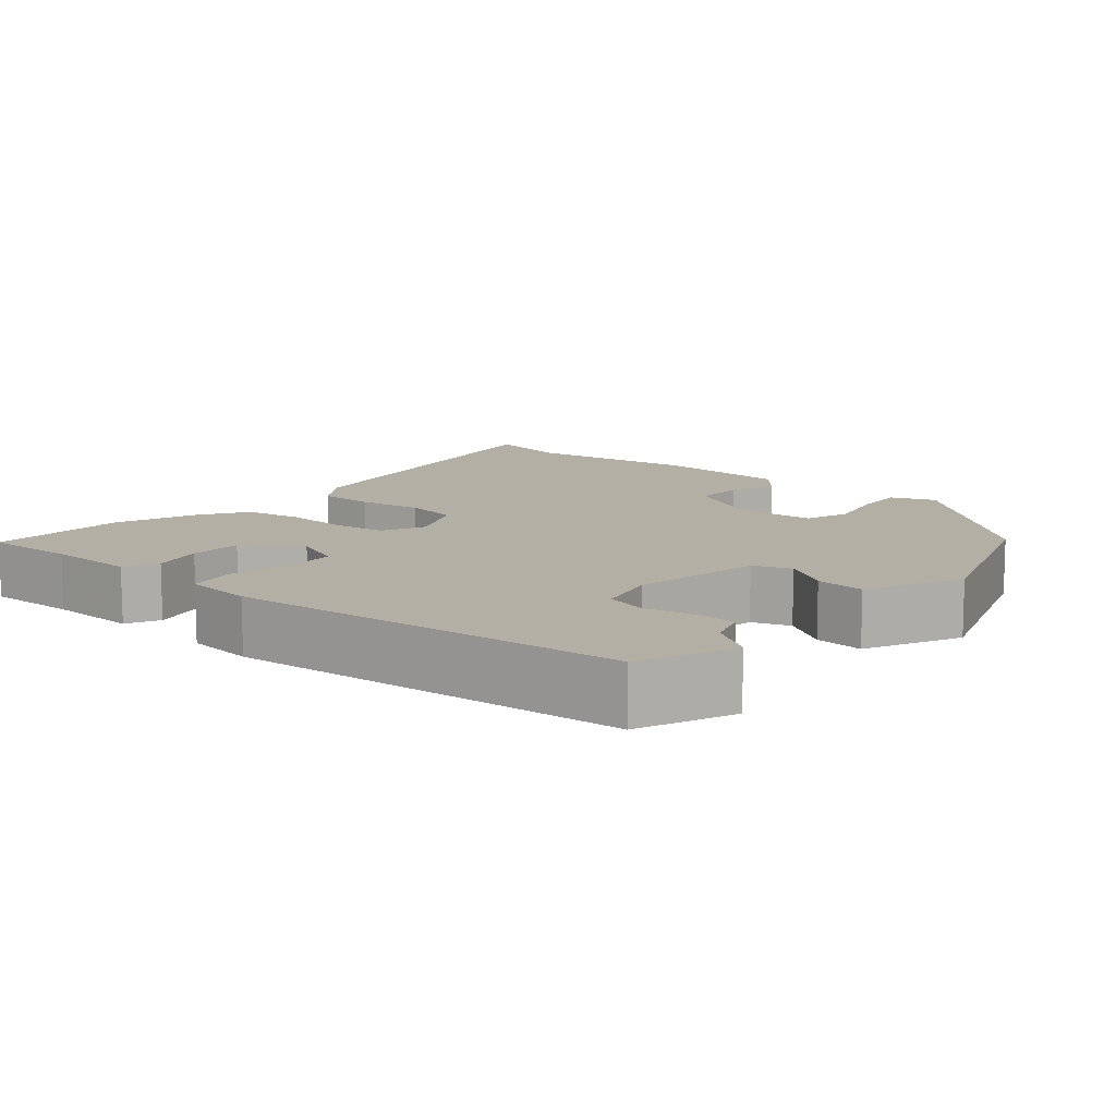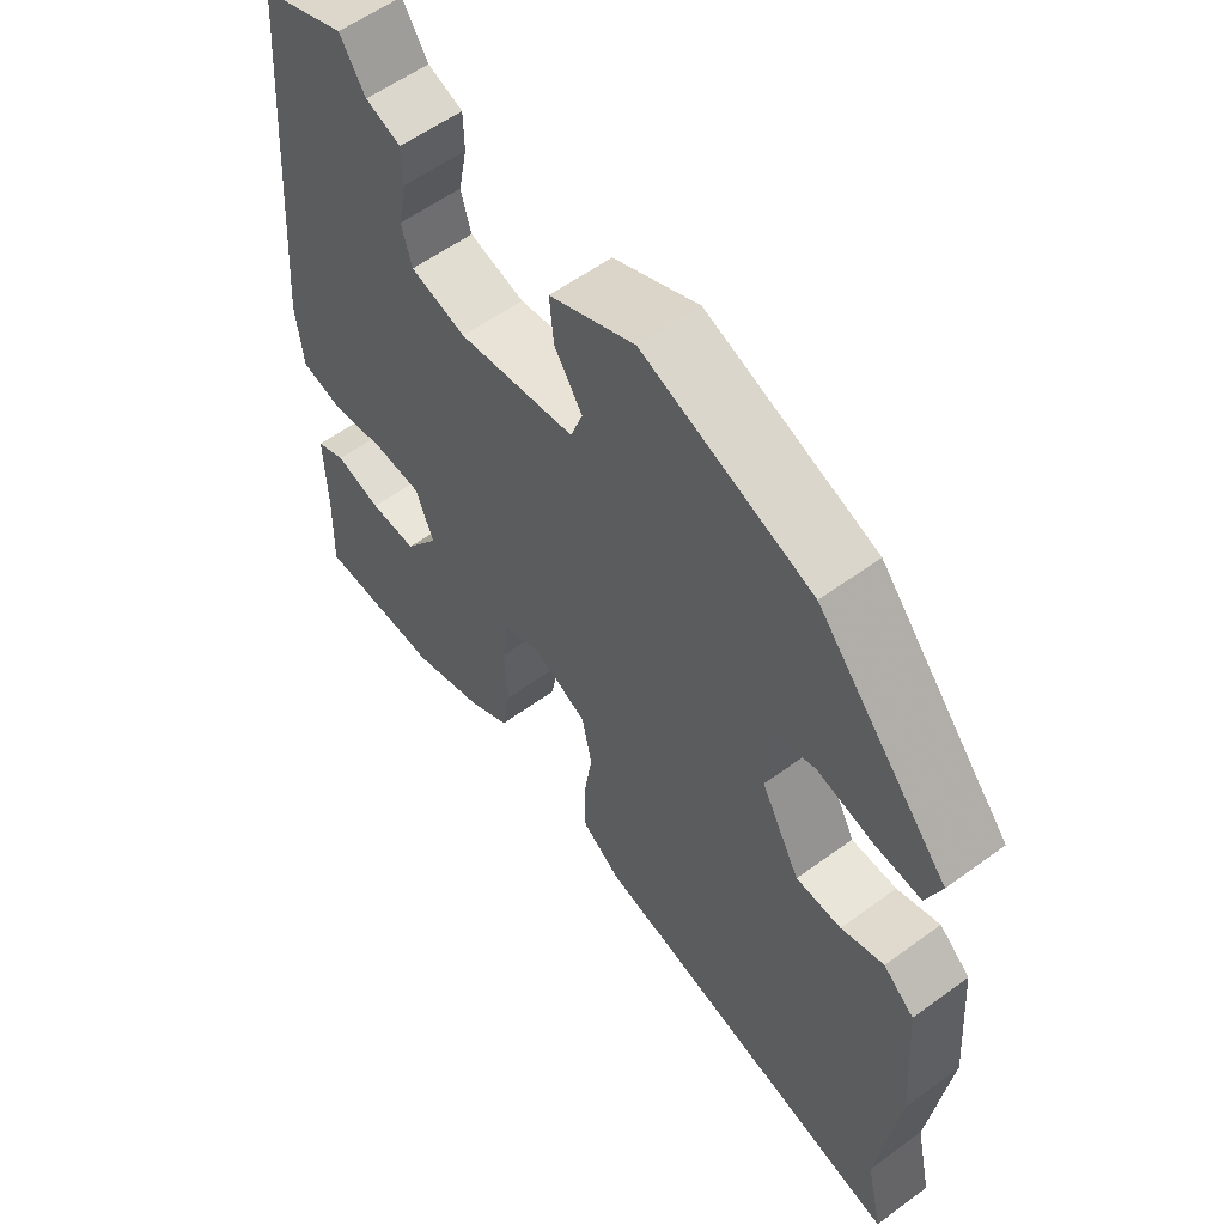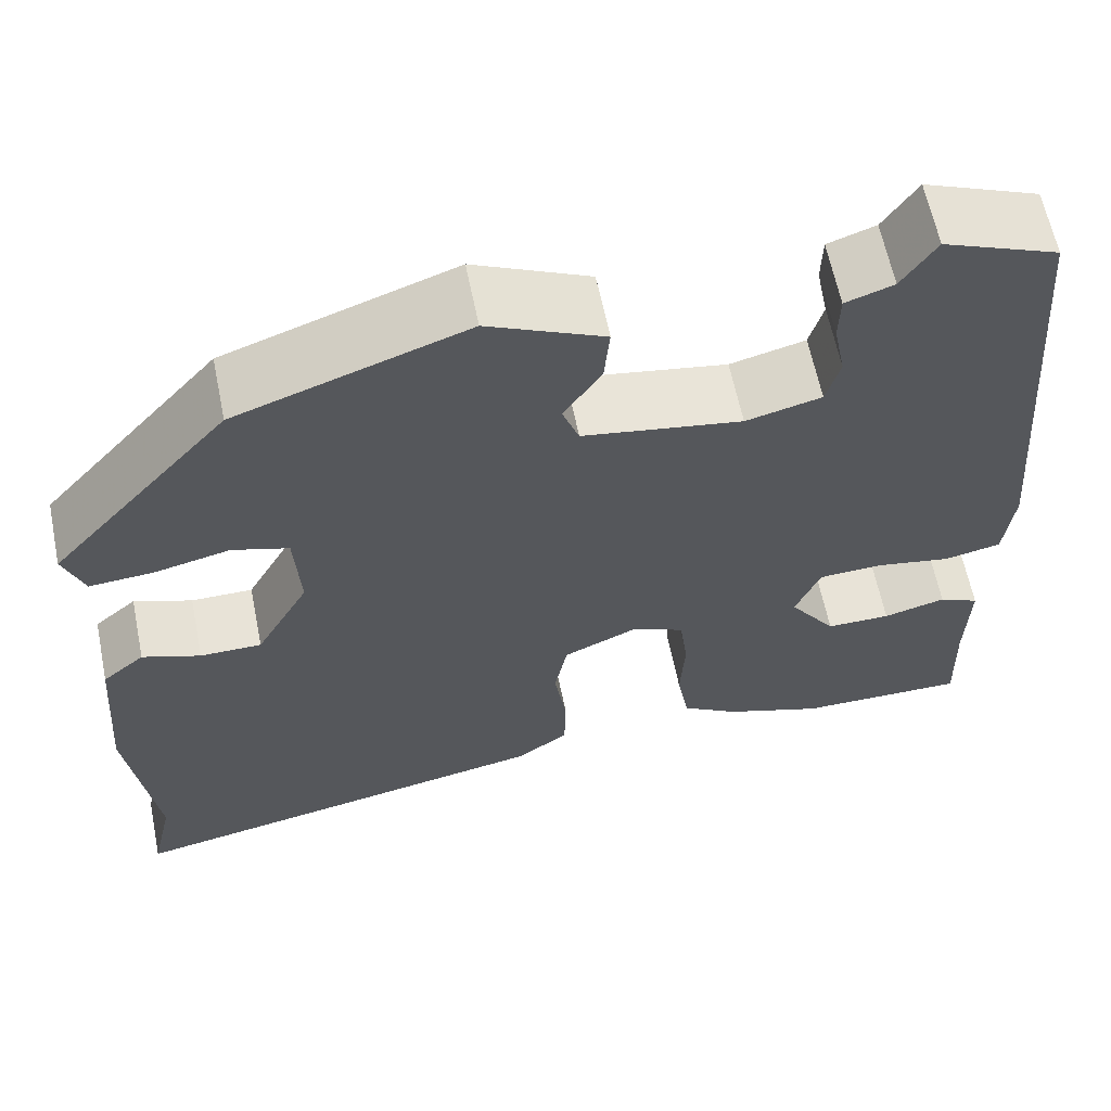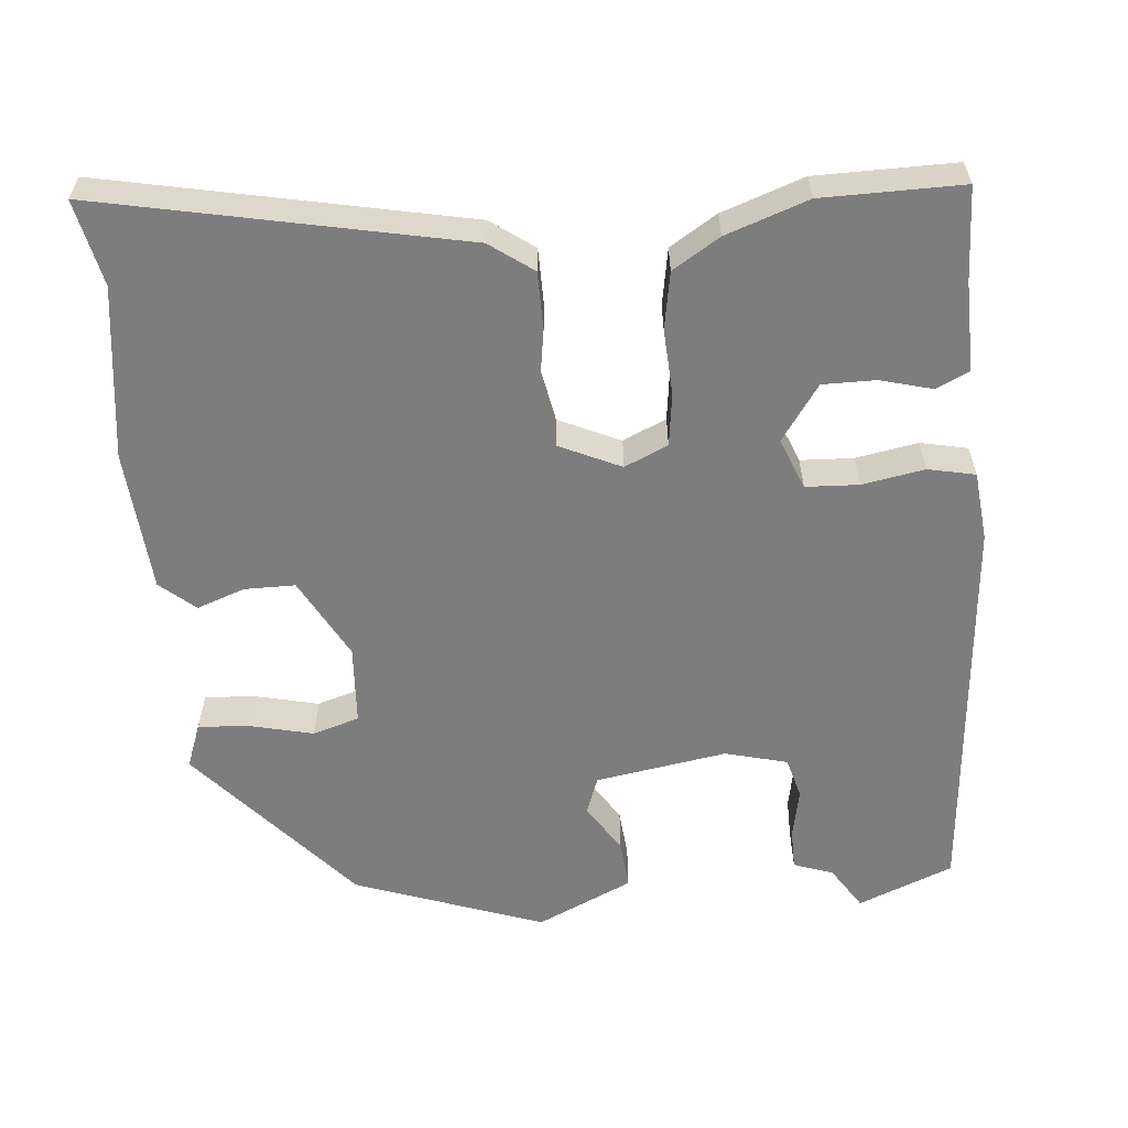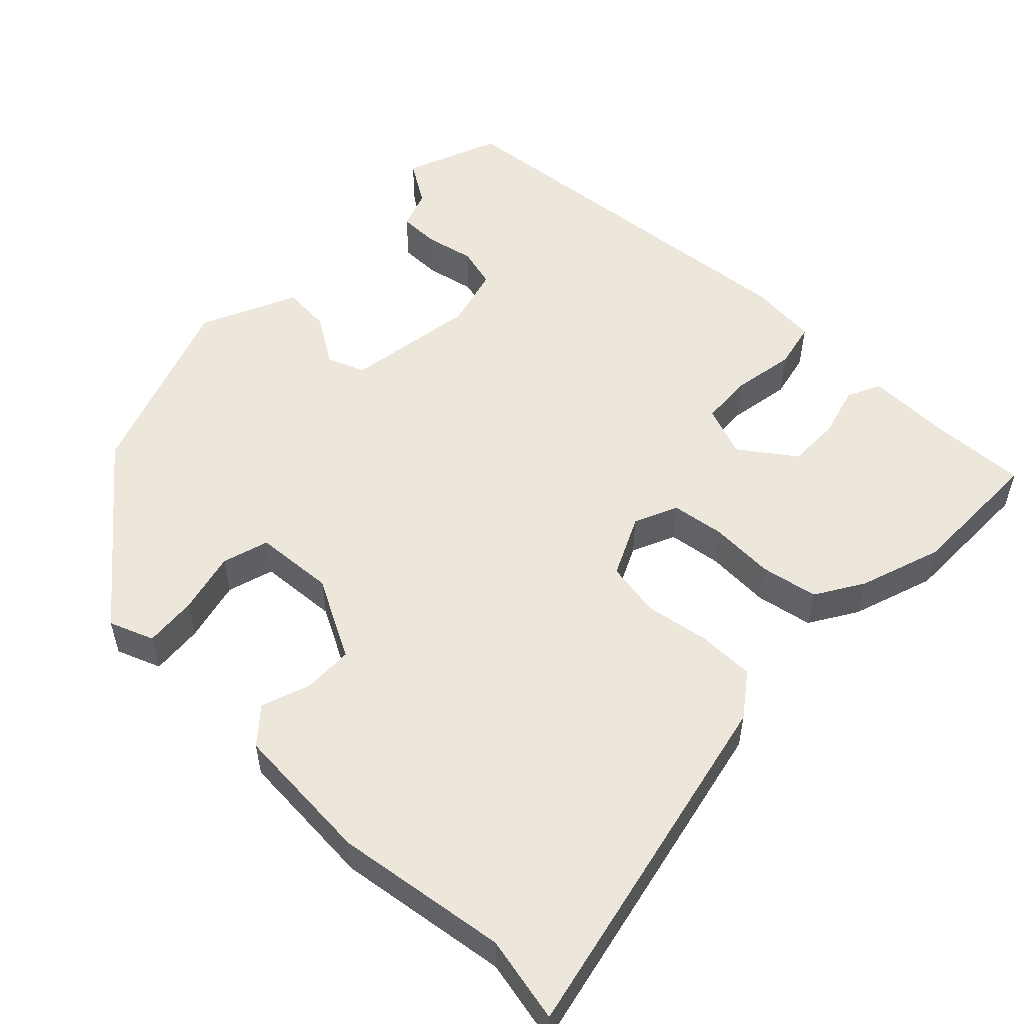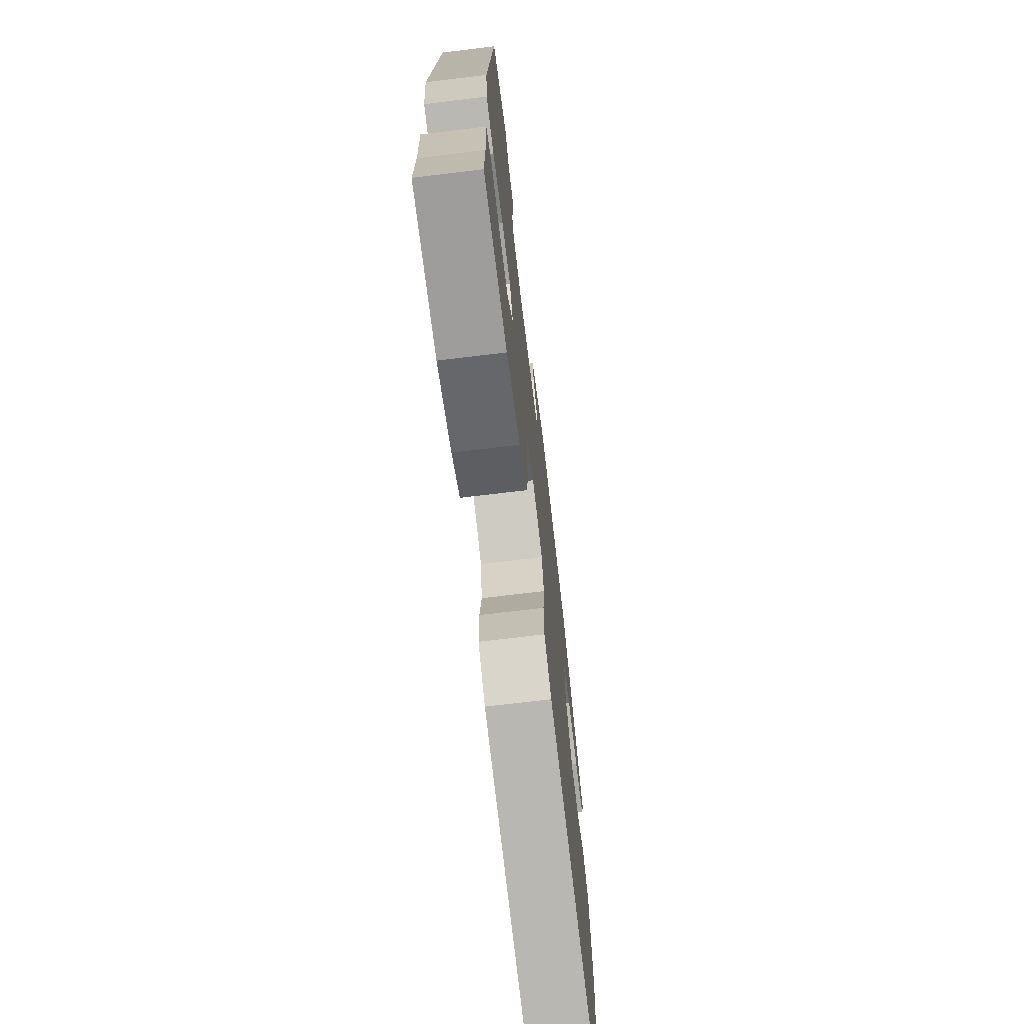
<metadata>
{"format":"obj","ext":"obj","renderer":"f3d","projection":"perspective","resolution":1024,"background":"white","views":[{"elev":11.3,"azim":-49.5,"up":"+Y"},{"elev":57.8,"azim":52.8,"up":"+Z"},{"elev":62.4,"azim":168.5,"up":"+Z"},{"elev":-59.2,"azim":-175.1,"up":"+Y"},{"elev":53.7,"azim":133.4,"up":"+Y"},{"elev":-71.1,"azim":-83.1,"up":"+Z"}]}
</metadata>
<code>
v -0.502 0.07 0.499
v -0.377 0.07 0.55
v -0.34 0.07 0.493
v -0.288 0.07 0.475
v -0.287 0.07 0.421
v -0.3 0.07 0.355
v -0.285 0.07 0.301
v -0.203 0.07 0.28
v -0.03 0.07 0.309
v -0.012 0.07 0.359
v -0.053 0.07 0.422
v -0.059 0.07 0.487
v 0.067 0.07 0.546
v 0.316 0.07 0.458
v 0.511 0.07 0.236
v 0.489 0.07 0.177
v 0.42 0.07 0.182
v 0.338 0.07 0.201
v 0.277 0.07 0.182
v 0.271 0.07 0.077
v 0.329 0.07 -0.029
v 0.396 0.07 -0.029
v 0.459 0.07 -0.006
v 0.505 0.07 -0.045
v 0.52 0.07 -0.232
v 0.491 0.07 -0.459
v 0.516 0.07 -0.571
v 0.04 0.07 -0.475
v -0.017 0.07 -0.434
v -0.018 0.07 -0.359
v -0.005 0.07 -0.274
v -0.019 0.07 -0.201
v -0.1 0.07 -0.164
v -0.157 0.07 -0.19
v -0.166 0.07 -0.26
v -0.161 0.07 -0.346
v -0.174 0.07 -0.421
v -0.236 0.07 -0.46
v -0.344 0.07 -0.498
v -0.528 0.07 -0.5
v -0.524 0.07 -0.378
v -0.527 0.07 -0.26
v -0.483 0.07 -0.239
v -0.415 0.07 -0.257
v -0.345 0.07 -0.257
v -0.294 0.07 -0.184
v -0.321 0.07 -0.117
v -0.391 0.07 -0.114
v -0.473 0.07 -0.129
v -0.535 0.07 -0.116
v -0.545 0.07 -0.025
v -0.502 0 0.499
v -0.377 0 0.55
v -0.34 0 0.493
v -0.288 0 0.475
v -0.287 0 0.421
v -0.3 0 0.355
v -0.285 0 0.301
v -0.203 0 0.28
v -0.03 0 0.309
v -0.012 0 0.359
v -0.053 0 0.422
v -0.059 0 0.487
v 0.067 0 0.546
v 0.316 0 0.458
v 0.511 0 0.236
v 0.489 0 0.177
v 0.42 0 0.182
v 0.338 0 0.201
v 0.277 0 0.182
v 0.271 0 0.077
v 0.329 0 -0.029
v 0.396 0 -0.029
v 0.459 0 -0.006
v 0.505 0 -0.045
v 0.52 0 -0.232
v 0.491 0 -0.459
v 0.516 0 -0.571
v 0.04 0 -0.475
v -0.017 0 -0.434
v -0.018 0 -0.359
v -0.005 0 -0.274
v -0.019 0 -0.201
v -0.1 0 -0.164
v -0.157 0 -0.19
v -0.166 0 -0.26
v -0.161 0 -0.346
v -0.174 0 -0.421
v -0.236 0 -0.46
v -0.344 0 -0.498
v -0.528 0 -0.5
v -0.524 0 -0.378
v -0.527 0 -0.26
v -0.483 0 -0.239
v -0.415 0 -0.257
v -0.345 0 -0.257
v -0.294 0 -0.184
v -0.321 0 -0.117
v -0.391 0 -0.114
v -0.473 0 -0.129
v -0.535 0 -0.116
v -0.545 0 -0.025
f 1 2 3
f 51 1 3
f 50 51 3
f 49 50 3
f 48 49 3
f 47 48 3
f 46 47 3
f 41 42 43 44
f 41 44 45
f 40 41 45
f 39 40 45
f 38 39 45
f 37 38 45
f 36 37 45
f 35 36 45
f 34 35 45 46
f 29 30 31
f 28 29 31
f 27 28 31
f 26 27 31
f 26 31 32
f 25 26 32
f 24 25 32
f 23 24 32
f 22 23 32
f 21 22 32 33
f 16 17 18
f 15 16 18
f 14 15 18
f 13 14 18
f 12 13 18
f 11 12 18
f 10 11 18
f 9 10 18 19
f 8 9 19 20
f 3 4 5 6
f 3 6 7
f 46 3 7
f 7 8 20
f 46 7 20
f 34 46 20
f 33 34 20
f 20 21 33
f 54 53 52
f 54 52 102
f 54 102 101
f 54 101 100
f 54 100 99
f 54 99 98
f 54 98 97
f 95 94 93 92
f 96 95 92
f 96 92 91
f 96 91 90
f 96 90 89
f 96 89 88
f 96 88 87
f 96 87 86
f 97 96 86 85
f 82 81 80
f 82 80 79
f 82 79 78
f 82 78 77
f 83 82 77
f 83 77 76
f 83 76 75
f 83 75 74
f 83 74 73
f 84 83 73 72
f 69 68 67
f 69 67 66
f 69 66 65
f 69 65 64
f 69 64 63
f 69 63 62
f 69 62 61
f 70 69 61 60
f 71 70 60 59
f 57 56 55 54
f 58 57 54
f 58 54 97
f 71 59 58
f 71 58 97
f 71 97 85
f 71 85 84
f 84 72 71
f 1 52 53 2
f 2 53 54 3
f 3 54 55 4
f 4 55 56 5
f 5 56 57 6
f 6 57 58 7
f 7 58 59 8
f 8 59 60 9
f 9 60 61 10
f 10 61 62 11
f 11 62 63 12
f 12 63 64 13
f 13 64 65 14
f 14 65 66 15
f 15 66 67 16
f 16 67 68 17
f 17 68 69 18
f 18 69 70 19
f 19 70 71 20
f 20 71 72 21
f 21 72 73 22
f 22 73 74 23
f 23 74 75 24
f 24 75 76 25
f 25 76 77 26
f 26 77 78 27
f 27 78 79 28
f 28 79 80 29
f 29 80 81 30
f 30 81 82 31
f 31 82 83 32
f 32 83 84 33
f 33 84 85 34
f 34 85 86 35
f 35 86 87 36
f 36 87 88 37
f 37 88 89 38
f 38 89 90 39
f 39 90 91 40
f 40 91 92 41
f 41 92 93 42
f 42 93 94 43
f 43 94 95 44
f 44 95 96 45
f 45 96 97 46
f 46 97 98 47
f 47 98 99 48
f 48 99 100 49
f 49 100 101 50
f 50 101 102 51
f 51 102 52 1

</code>
